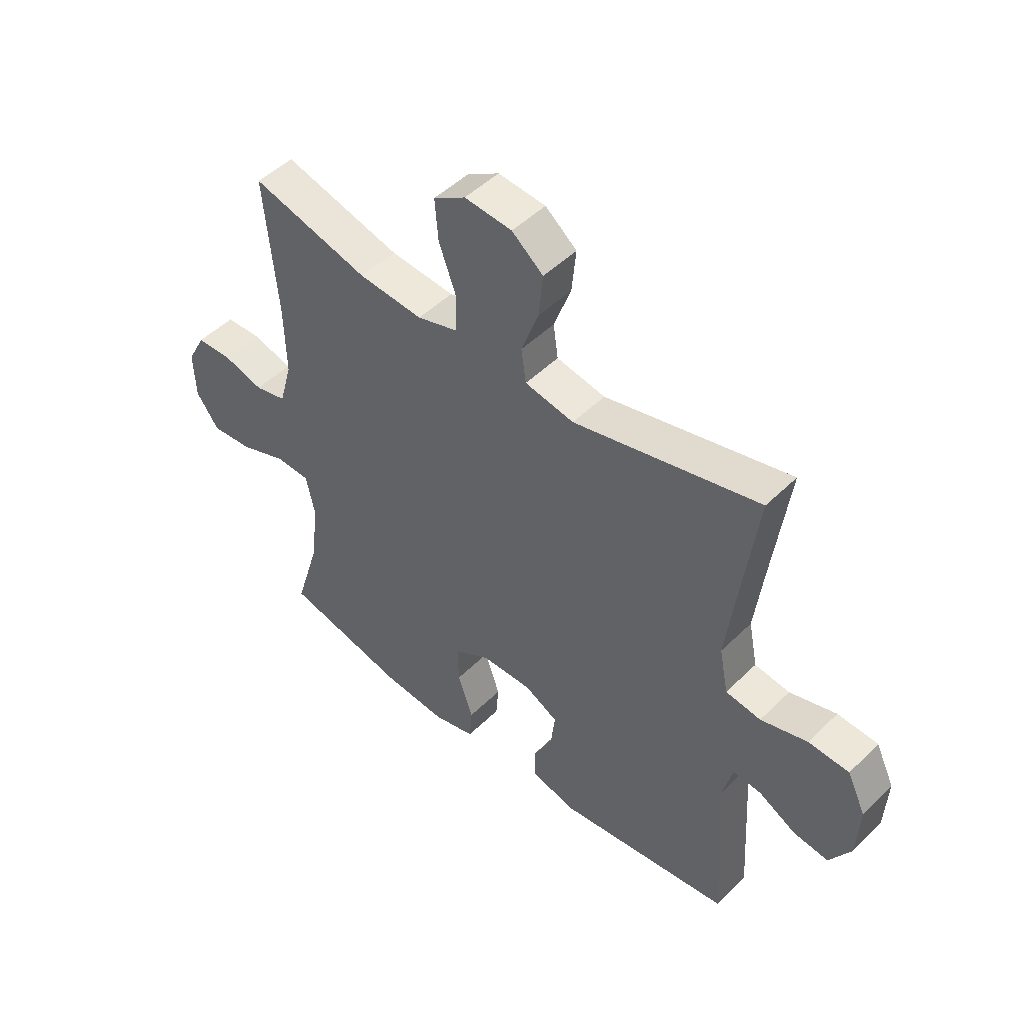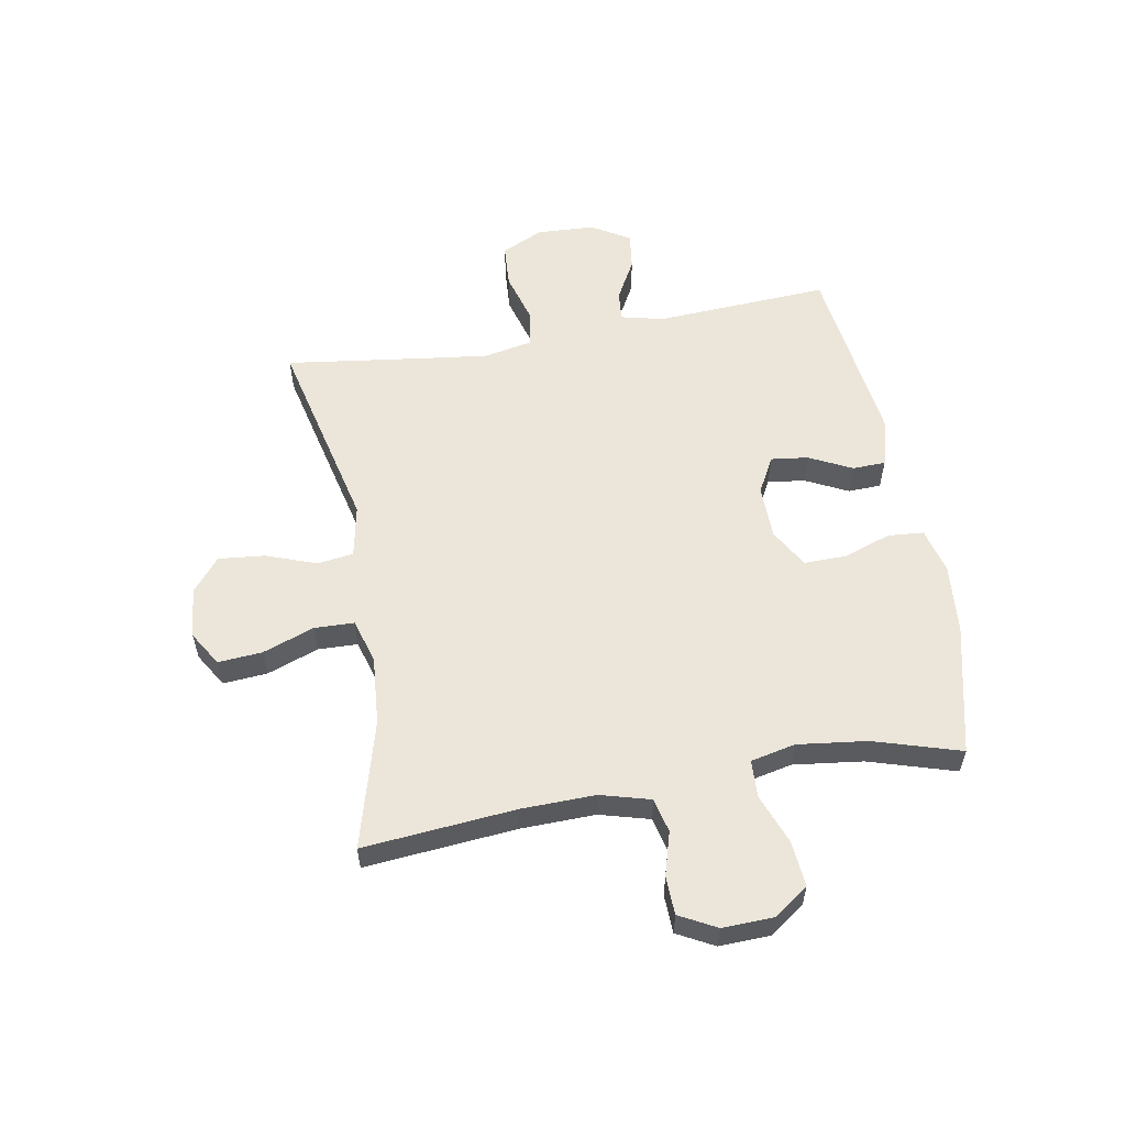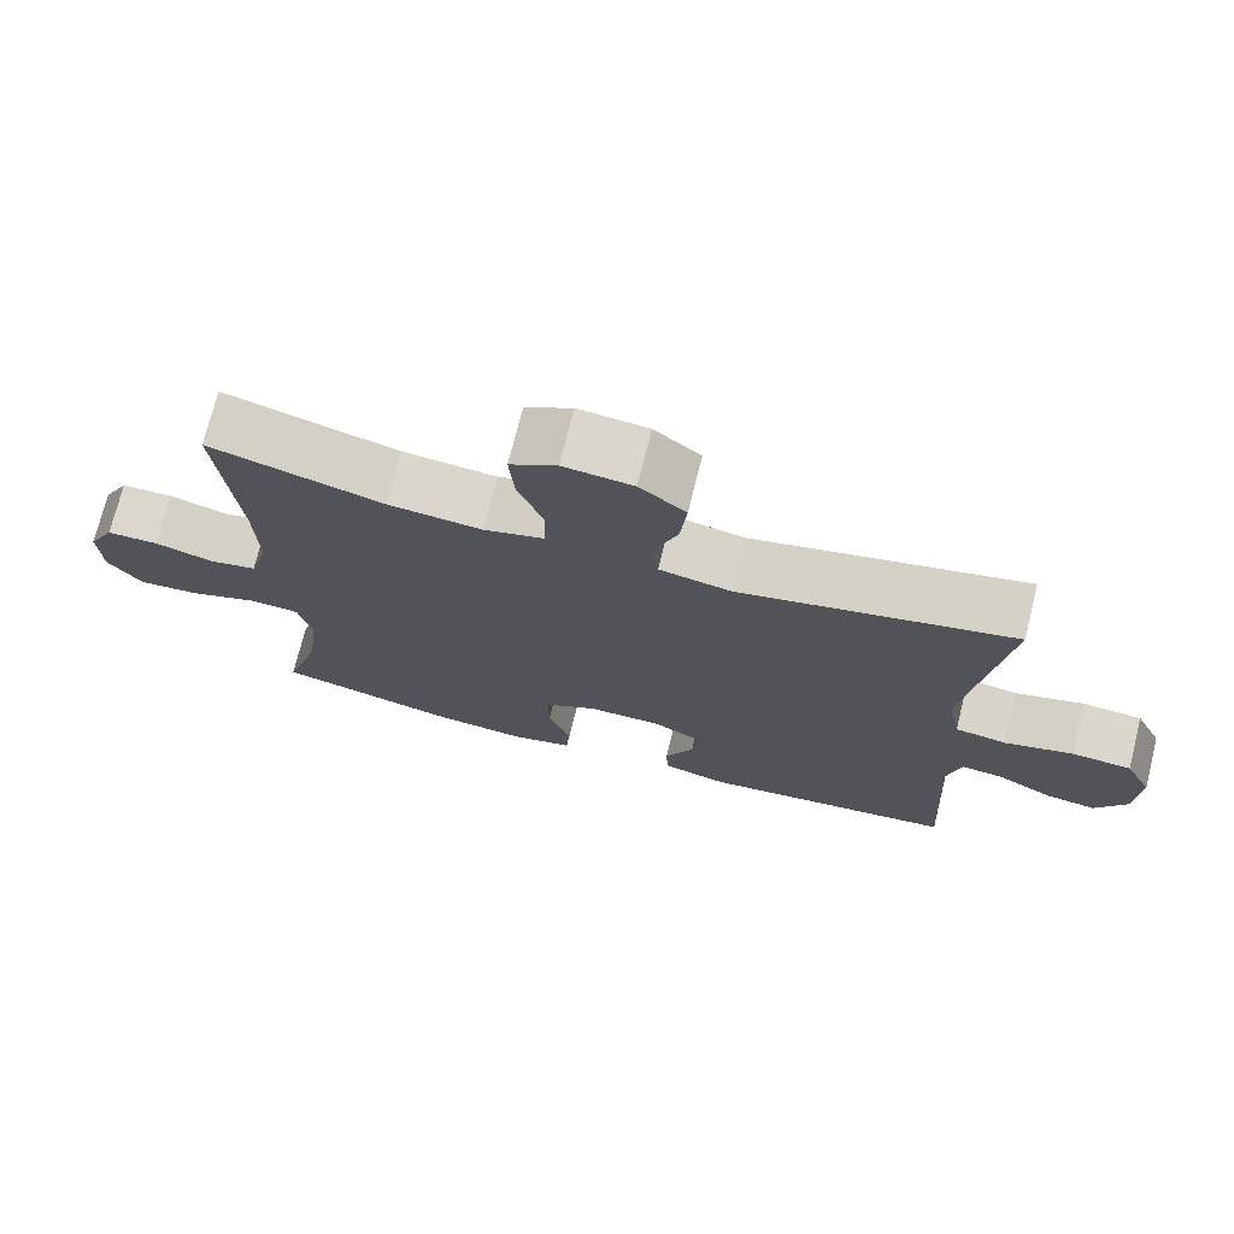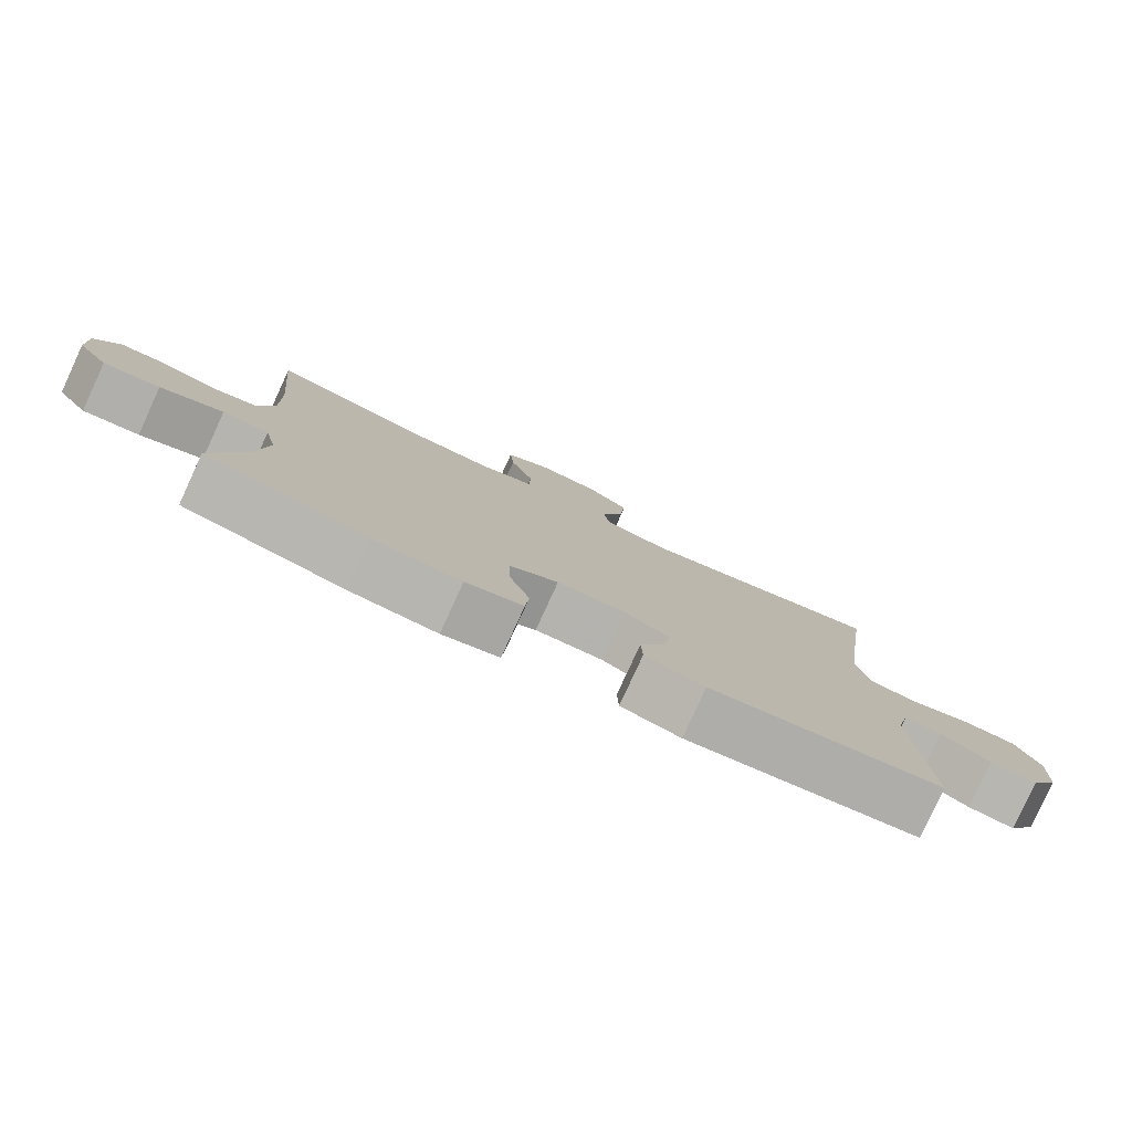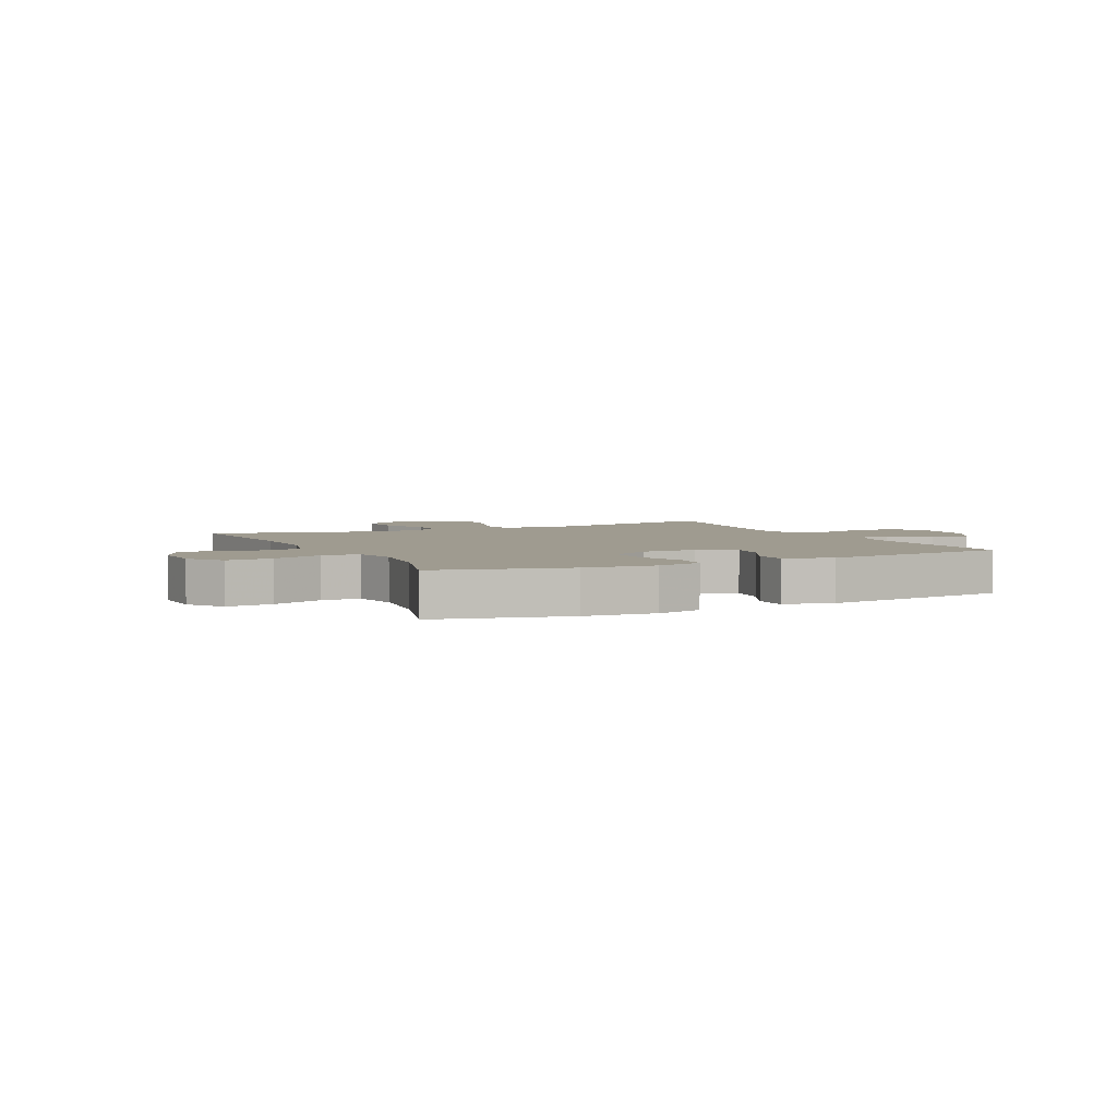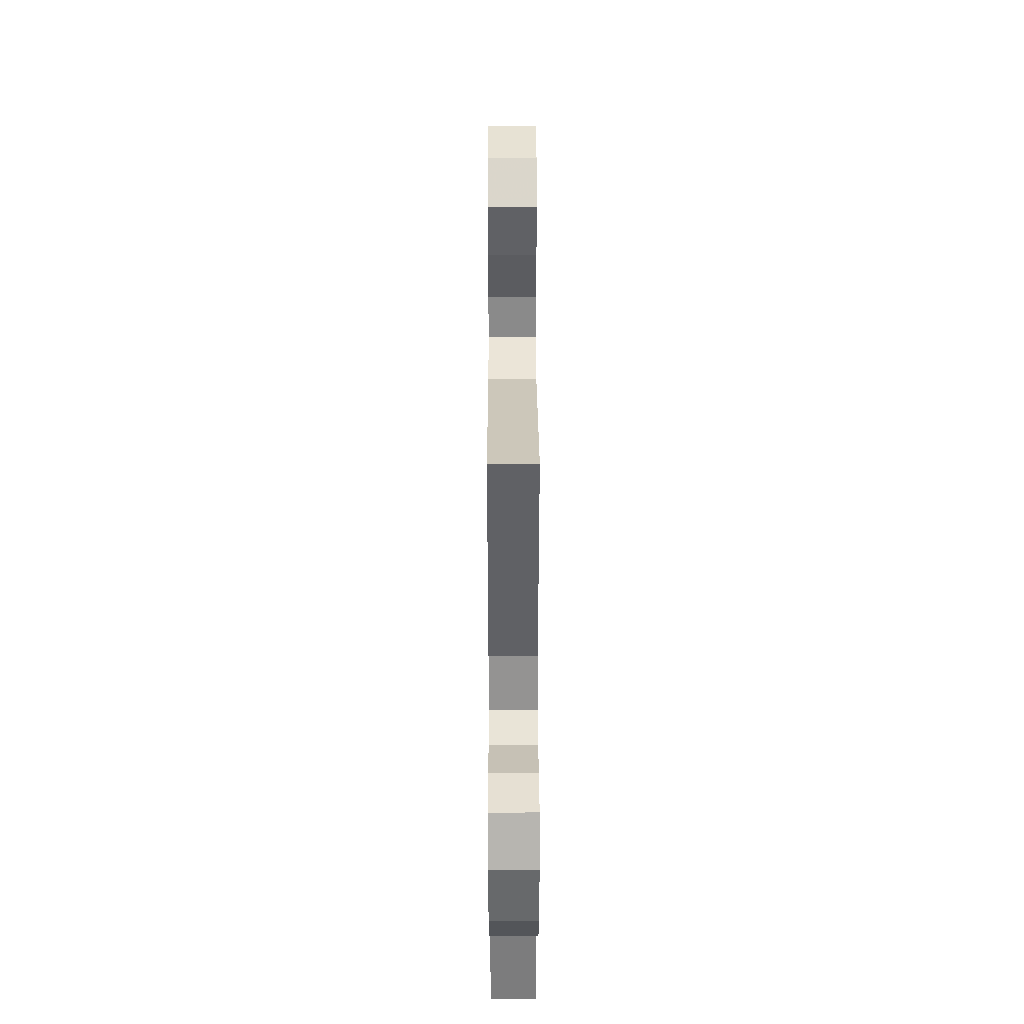
<metadata>
{"format":"obj","ext":"obj","renderer":"f3d","projection":"perspective","resolution":1024,"background":"white","views":[{"elev":48.3,"azim":-137.5,"up":"+Z"},{"elev":56.5,"azim":79.9,"up":"+Y"},{"elev":73.2,"azim":-166.0,"up":"+Z"},{"elev":-80.0,"azim":155.3,"up":"+Z"},{"elev":4.0,"azim":154.1,"up":"+Y"},{"elev":34.6,"azim":-90.2,"up":"+Z"}]}
</metadata>
<code>
v 0.5 0.07 -0.5
v 0.272 0.07 -0.555
v 0.15 0.07 -0.566
v 0.07 0.07 -0.546
v 0.065 0.07 -0.484
v 0.094 0.07 -0.401
v 0.095 0.07 -0.327
v 0.027 0.07 -0.288
v -0.068 0.07 -0.287
v -0.131 0.07 -0.321
v -0.123 0.07 -0.386
v -0.086 0.07 -0.46
v -0.088 0.07 -0.518
v -0.172 0.07 -0.541
v -0.5 0.07 -0.5
v -0.482 0.07 -0.195
v -0.5 0.07 -0.121
v -0.553 0.07 -0.126
v -0.624 0.07 -0.165
v -0.69 0.07 -0.174
v -0.73 0.07 -0.107
v -0.735 0.07 -0.006
v -0.7 0.07 0.067
v -0.624 0.07 0.072
v -0.536 0.07 0.047
v -0.47 0.07 0.057
v -0.453 0.07 0.142
v -0.469 0.07 0.269
v -0.5 0.07 0.5
v -0.152 0.07 0.419
v -0.06 0.07 0.437
v -0.051 0.07 0.5
v -0.083 0.07 0.587
v -0.091 0.07 0.668
v -0.032 0.07 0.716
v 0.057 0.07 0.724
v 0.117 0.07 0.688
v 0.111 0.07 0.611
v 0.078 0.07 0.521
v 0.08 0.07 0.452
v 0.157 0.07 0.429
v 0.278 0.07 0.439
v 0.5 0.07 0.5
v 0.476 0.07 0.236
v 0.473 0.07 0.107
v 0.497 0.07 0.02
v 0.557 0.07 0.006
v 0.633 0.07 0.028
v 0.7 0.07 0.026
v 0.734 0.07 -0.038
v 0.731 0.07 -0.127
v 0.688 0.07 -0.187
v 0.609 0.07 -0.18
v 0.521 0.07 -0.147
v 0.456 0.07 -0.15
v 0.439 0.07 -0.228
v 0.454 0.07 -0.349
v 0.5 0 -0.5
v 0.272 0 -0.555
v 0.15 0 -0.566
v 0.07 0 -0.546
v 0.065 0 -0.484
v 0.094 0 -0.401
v 0.095 0 -0.327
v 0.027 0 -0.288
v -0.068 0 -0.287
v -0.131 0 -0.321
v -0.123 0 -0.386
v -0.086 0 -0.46
v -0.088 0 -0.518
v -0.172 0 -0.541
v -0.5 0 -0.5
v -0.482 0 -0.195
v -0.5 0 -0.121
v -0.553 0 -0.126
v -0.624 0 -0.165
v -0.69 0 -0.174
v -0.73 0 -0.107
v -0.735 0 -0.006
v -0.7 0 0.067
v -0.624 0 0.072
v -0.536 0 0.047
v -0.47 0 0.057
v -0.453 0 0.142
v -0.469 0 0.269
v -0.5 0 0.5
v -0.152 0 0.419
v -0.06 0 0.437
v -0.051 0 0.5
v -0.083 0 0.587
v -0.091 0 0.668
v -0.032 0 0.716
v 0.057 0 0.724
v 0.117 0 0.688
v 0.111 0 0.611
v 0.078 0 0.521
v 0.08 0 0.452
v 0.157 0 0.429
v 0.278 0 0.439
v 0.5 0 0.5
v 0.476 0 0.236
v 0.473 0 0.107
v 0.497 0 0.02
v 0.557 0 0.006
v 0.633 0 0.028
v 0.7 0 0.026
v 0.734 0 -0.038
v 0.731 0 -0.127
v 0.688 0 -0.187
v 0.609 0 -0.18
v 0.521 0 -0.147
v 0.456 0 -0.15
v 0.439 0 -0.228
v 0.454 0 -0.349
f 52 53 54
f 51 52 54
f 50 51 54
f 49 50 54
f 48 49 54
f 47 48 54
f 46 47 54 55
f 45 46 55
f 44 45 55 56
f 42 43 44
f 41 42 44 56
f 37 38 39
f 36 37 39
f 35 36 39
f 34 35 39
f 33 34 39
f 32 33 39
f 31 32 39 40
f 41 56 57
f 40 41 57
f 31 40 57
f 30 31 57
f 23 24 25
f 22 23 25
f 21 22 25
f 20 21 25
f 19 20 25
f 18 19 25
f 17 18 25 26
f 16 17 26 27
f 15 16 27
f 14 15 27
f 13 14 27
f 12 13 27
f 11 12 27
f 4 5 6
f 3 4 6
f 2 3 6
f 1 2 6
f 57 1 6
f 57 6 7
f 57 7 8
f 30 57 8
f 29 30 8
f 28 29 8
f 10 11 27 28
f 9 10 28
f 8 9 28
f 111 110 109
f 111 109 108
f 111 108 107
f 111 107 106
f 111 106 105
f 111 105 104
f 112 111 104 103
f 112 103 102
f 113 112 102 101
f 101 100 99
f 113 101 99 98
f 96 95 94
f 96 94 93
f 96 93 92
f 96 92 91
f 96 91 90
f 96 90 89
f 97 96 89 88
f 114 113 98
f 114 98 97
f 114 97 88
f 114 88 87
f 82 81 80
f 82 80 79
f 82 79 78
f 82 78 77
f 82 77 76
f 82 76 75
f 83 82 75 74
f 84 83 74 73
f 84 73 72
f 84 72 71
f 84 71 70
f 84 70 69
f 84 69 68
f 63 62 61
f 63 61 60
f 63 60 59
f 63 59 58
f 63 58 114
f 64 63 114
f 65 64 114
f 65 114 87
f 65 87 86
f 65 86 85
f 85 84 68 67
f 85 67 66
f 85 66 65
f 1 58 59 2
f 2 59 60 3
f 3 60 61 4
f 4 61 62 5
f 5 62 63 6
f 6 63 64 7
f 7 64 65 8
f 8 65 66 9
f 9 66 67 10
f 10 67 68 11
f 11 68 69 12
f 12 69 70 13
f 13 70 71 14
f 14 71 72 15
f 15 72 73 16
f 16 73 74 17
f 17 74 75 18
f 18 75 76 19
f 19 76 77 20
f 20 77 78 21
f 21 78 79 22
f 22 79 80 23
f 23 80 81 24
f 24 81 82 25
f 25 82 83 26
f 26 83 84 27
f 27 84 85 28
f 28 85 86 29
f 29 86 87 30
f 30 87 88 31
f 31 88 89 32
f 32 89 90 33
f 33 90 91 34
f 34 91 92 35
f 35 92 93 36
f 36 93 94 37
f 37 94 95 38
f 38 95 96 39
f 39 96 97 40
f 40 97 98 41
f 41 98 99 42
f 42 99 100 43
f 43 100 101 44
f 44 101 102 45
f 45 102 103 46
f 46 103 104 47
f 47 104 105 48
f 48 105 106 49
f 49 106 107 50
f 50 107 108 51
f 51 108 109 52
f 52 109 110 53
f 53 110 111 54
f 54 111 112 55
f 55 112 113 56
f 56 113 114 57
f 57 114 58 1

</code>
